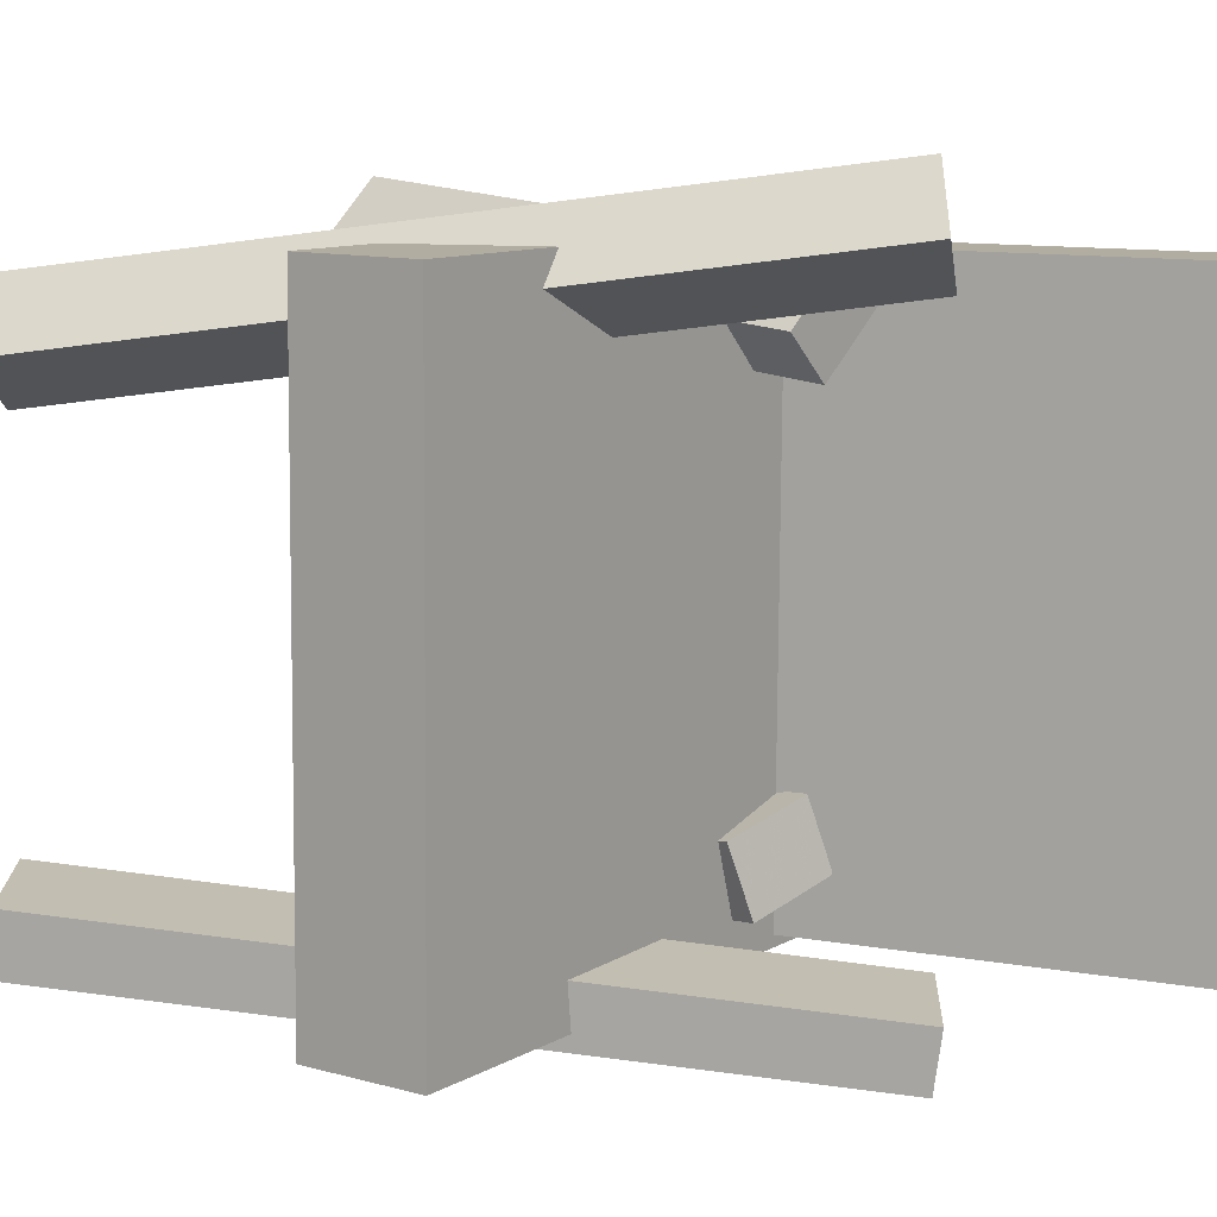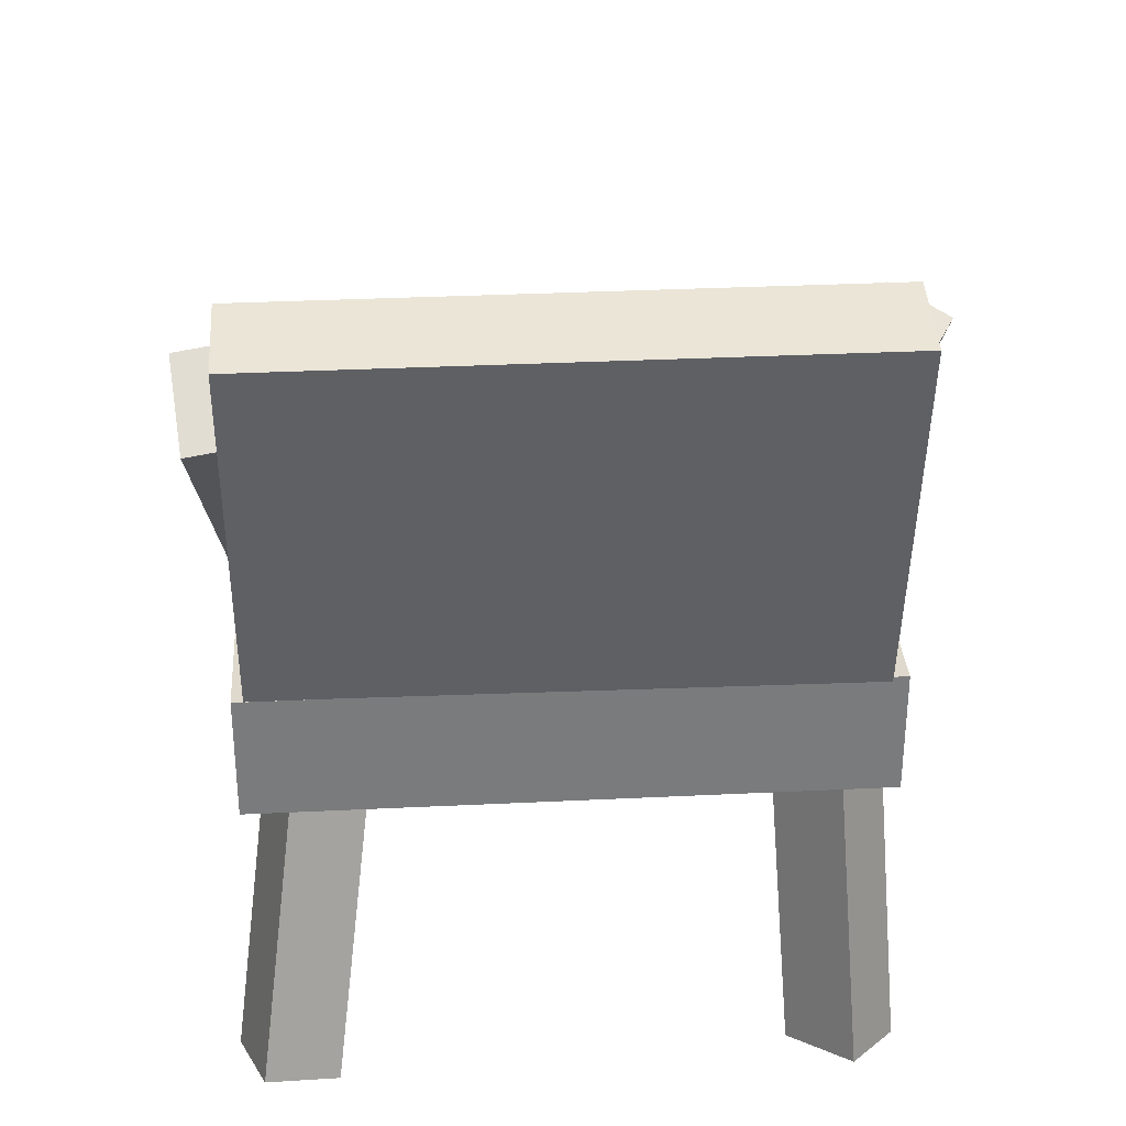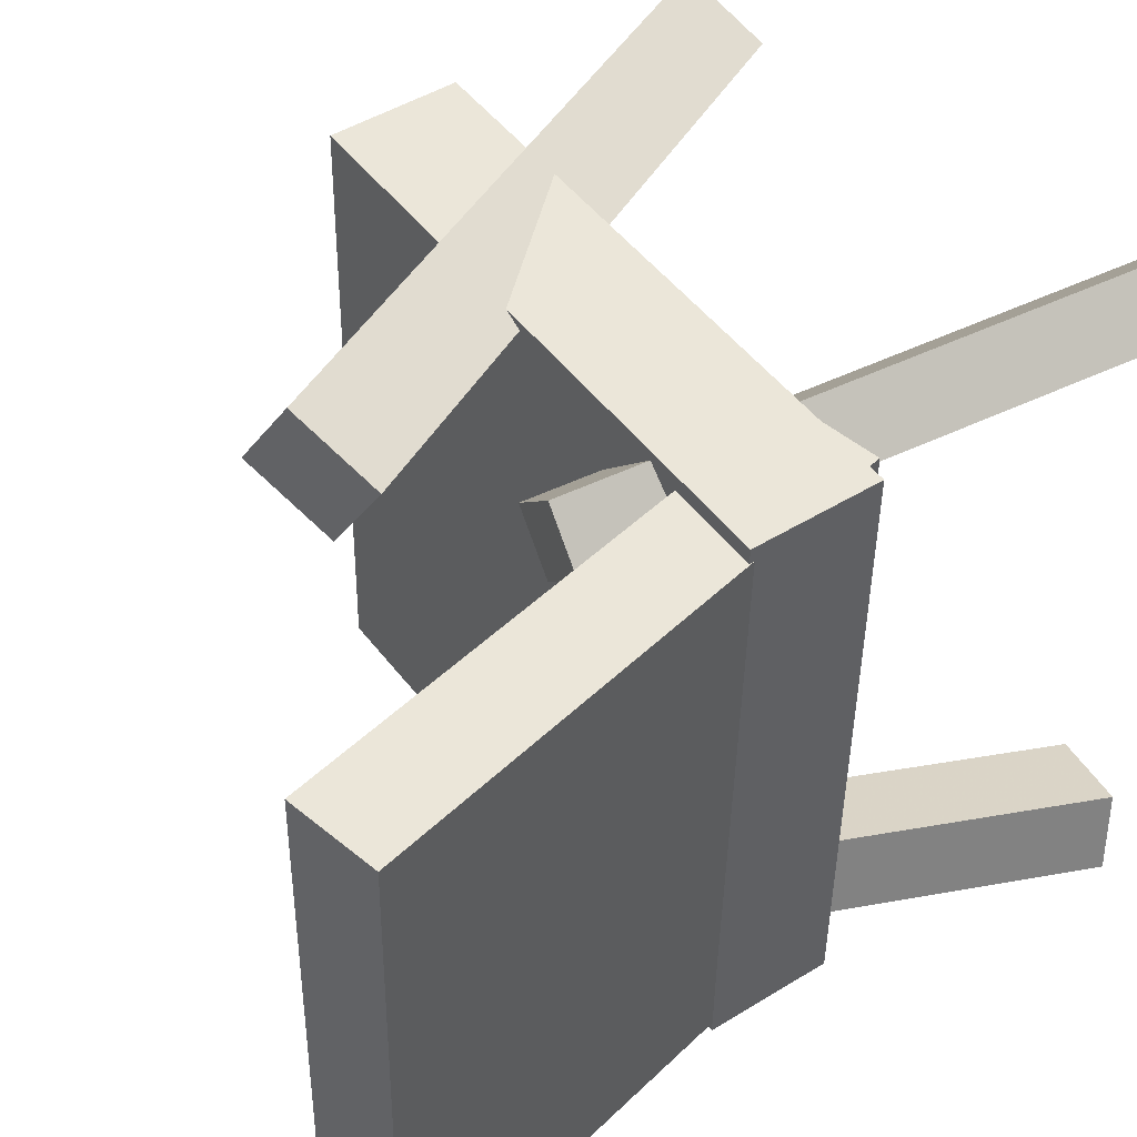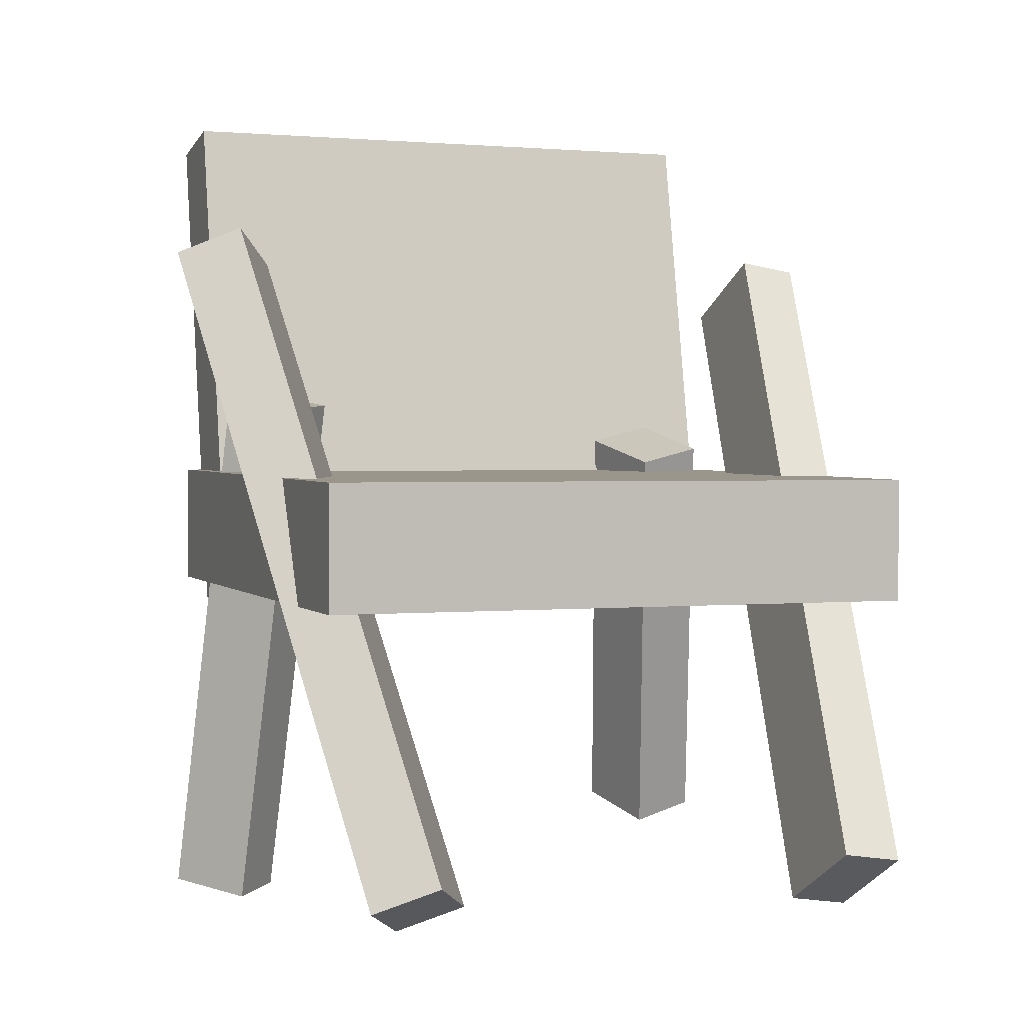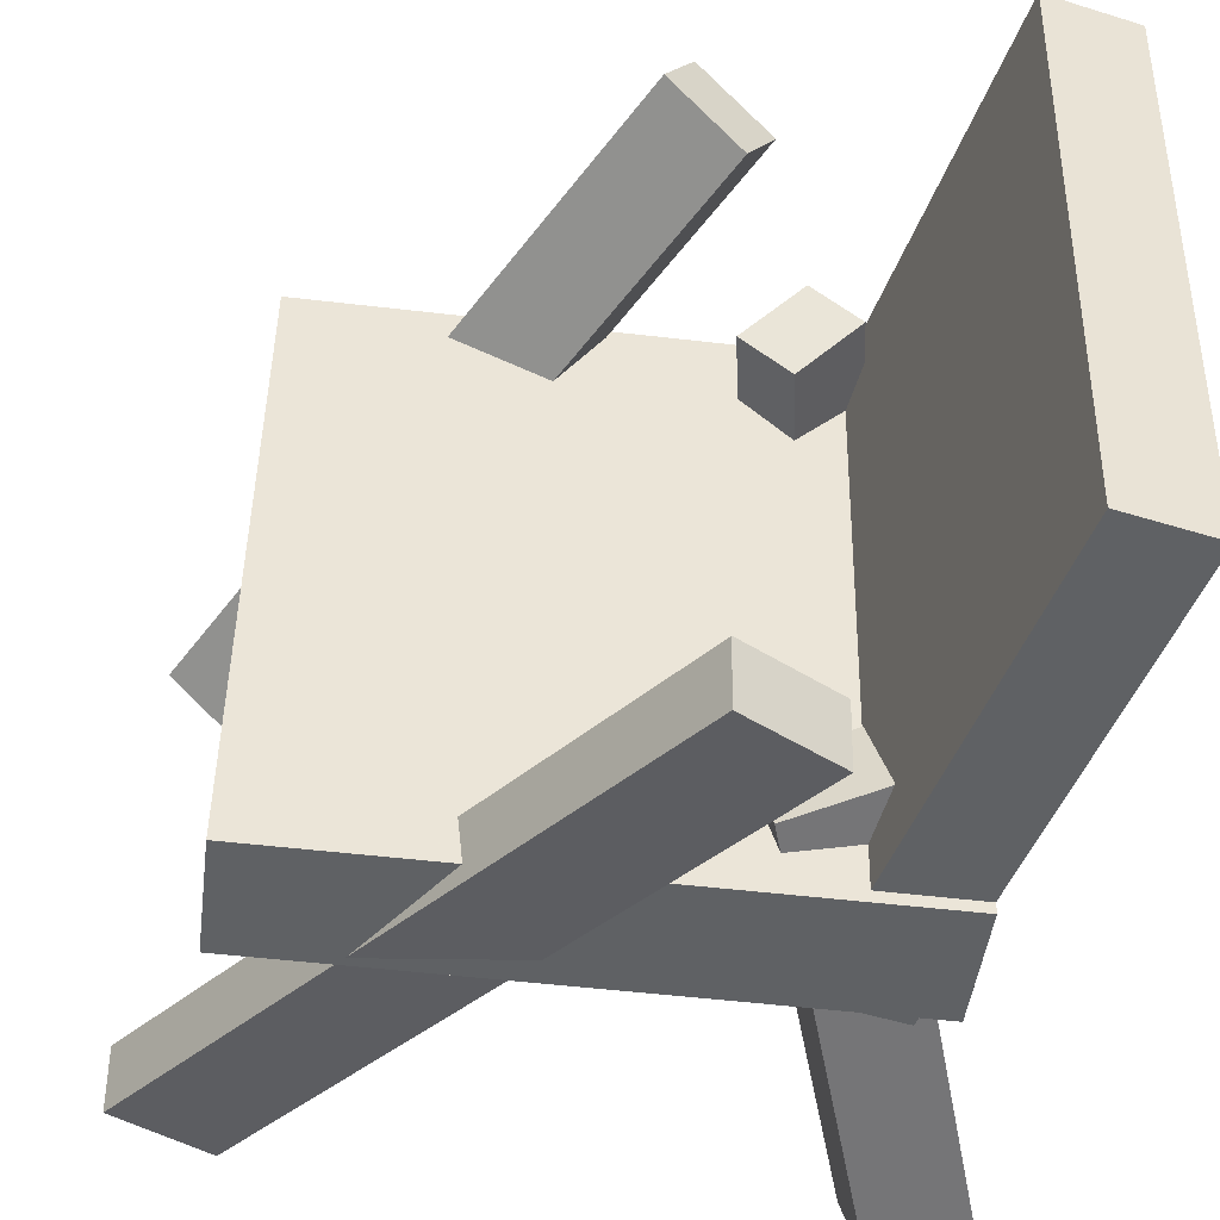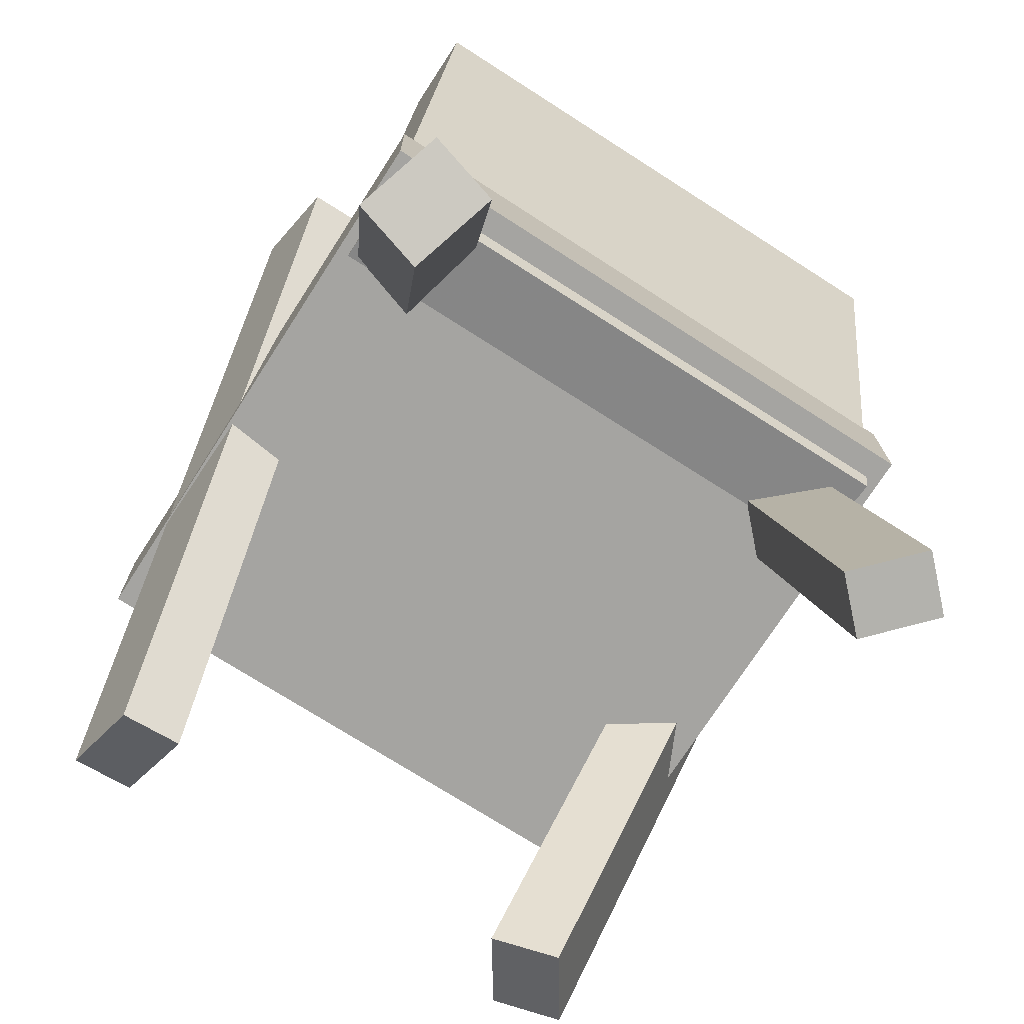
<metadata>
{"format":"obj","ext":"obj","renderer":"f3d","projection":"perspective","resolution":1024,"background":"white","views":[{"elev":11.2,"azim":123.7,"up":"+Z"},{"elev":33.2,"azim":-94.9,"up":"+Y"},{"elev":46.6,"azim":-126.5,"up":"+Z"},{"elev":1.0,"azim":68.1,"up":"+Y"},{"elev":-45.5,"azim":171.6,"up":"+Z"},{"elev":-72.2,"azim":-123.7,"up":"+Y"}]}
</metadata>
<code>
v 0.2333 -0.02298 -0.2296
v 0.2262 -0.02432 0.2317
v -0.1959 -0.0135 -0.2362
v -0.203 -0.01484 0.2251
v 0.2354 0.07105 -0.2293
v 0.2283 0.06971 0.232
v -0.1939 0.08052 -0.2359
v -0.201 0.07918 0.2254
f 1.0 7.0 5.0
f 1.0 3.0 7.0
f 1.0 4.0 3.0
f 1.0 2.0 4.0
f 3.0 8.0 7.0
f 3.0 4.0 8.0
f 5.0 7.0 8.0
f 5.0 8.0 6.0
f 1.0 5.0 6.0
f 1.0 6.0 2.0
f 2.0 6.0 8.0
f 2.0 8.0 4.0
v 0.2239 -0.2391 0.1279
v 0.2012 -0.2581 0.1727
v -0.03966 0.2462 0.2001
v -0.0623 0.2272 0.2449
v 0.2777 -0.2155 0.1651
v 0.255 -0.2344 0.2099
v 0.01411 0.2698 0.2373
v -0.008535 0.2509 0.2821
f 9.0 15.0 13.0
f 9.0 11.0 15.0
f 9.0 12.0 11.0
f 9.0 10.0 12.0
f 11.0 16.0 15.0
f 11.0 12.0 16.0
f 13.0 15.0 16.0
f 13.0 16.0 14.0
f 9.0 13.0 14.0
f 9.0 14.0 10.0
f 10.0 14.0 16.0
f 10.0 16.0 12.0
v -0.1725 -0.03192 -0.2271
v -0.1804 -0.03206 0.2142
v -0.2473 0.3616 -0.2284
v -0.2553 0.3615 0.213
v -0.106 -0.01927 -0.2259
v -0.1139 -0.01941 0.2154
v -0.1808 0.3742 -0.2272
v -0.1888 0.3741 0.2142
f 17.0 23.0 21.0
f 17.0 19.0 23.0
f 17.0 20.0 19.0
f 17.0 18.0 20.0
f 19.0 24.0 23.0
f 19.0 20.0 24.0
f 21.0 23.0 24.0
f 21.0 24.0 22.0
f 17.0 21.0 22.0
f 17.0 22.0 18.0
f 18.0 22.0 24.0
f 18.0 24.0 20.0
v -0.1302 -0.2862 0.1974
v -0.1746 -0.2752 0.2419
v -0.1645 -0.2821 0.1622
v -0.2088 -0.271 0.2068
v -0.05293 0.1291 0.1714
v -0.09731 0.1402 0.2159
v -0.08716 0.1333 0.1362
v -0.1315 0.1443 0.1807
f 25.0 31.0 29.0
f 25.0 27.0 31.0
f 25.0 28.0 27.0
f 25.0 26.0 28.0
f 27.0 32.0 31.0
f 27.0 28.0 32.0
f 29.0 31.0 32.0
f 29.0 32.0 30.0
f 25.0 29.0 30.0
f 25.0 30.0 26.0
f 26.0 30.0 32.0
f 26.0 32.0 28.0
v -0.2495 -0.2161 -0.2308
v -0.2368 -0.2283 -0.1772
v -0.1334 0.1173 -0.182
v -0.1207 0.1051 -0.1284
v -0.1851 -0.2356 -0.2505
v -0.1724 -0.2479 -0.1969
v -0.06895 0.09778 -0.2017
v -0.05627 0.08552 -0.1481
f 33.0 39.0 37.0
f 33.0 35.0 39.0
f 33.0 36.0 35.0
f 33.0 34.0 36.0
f 35.0 40.0 39.0
f 35.0 36.0 40.0
f 37.0 39.0 40.0
f 37.0 40.0 38.0
f 33.0 37.0 38.0
f 33.0 38.0 34.0
f 34.0 38.0 40.0
f 34.0 40.0 36.0
v -0.08657 0.2159 -0.2177
v -0.01653 0.2594 -0.2249
v -0.08691 0.209 -0.2629
v -0.01687 0.2526 -0.27
v 0.2123 -0.2534 -0.1489
v 0.2824 -0.2098 -0.1561
v 0.212 -0.2602 -0.1941
v 0.282 -0.2167 -0.2012
f 41.0 47.0 45.0
f 41.0 43.0 47.0
f 41.0 44.0 43.0
f 41.0 42.0 44.0
f 43.0 48.0 47.0
f 43.0 44.0 48.0
f 45.0 47.0 48.0
f 45.0 48.0 46.0
f 41.0 45.0 46.0
f 41.0 46.0 42.0
f 42.0 46.0 48.0
f 42.0 48.0 44.0

</code>
